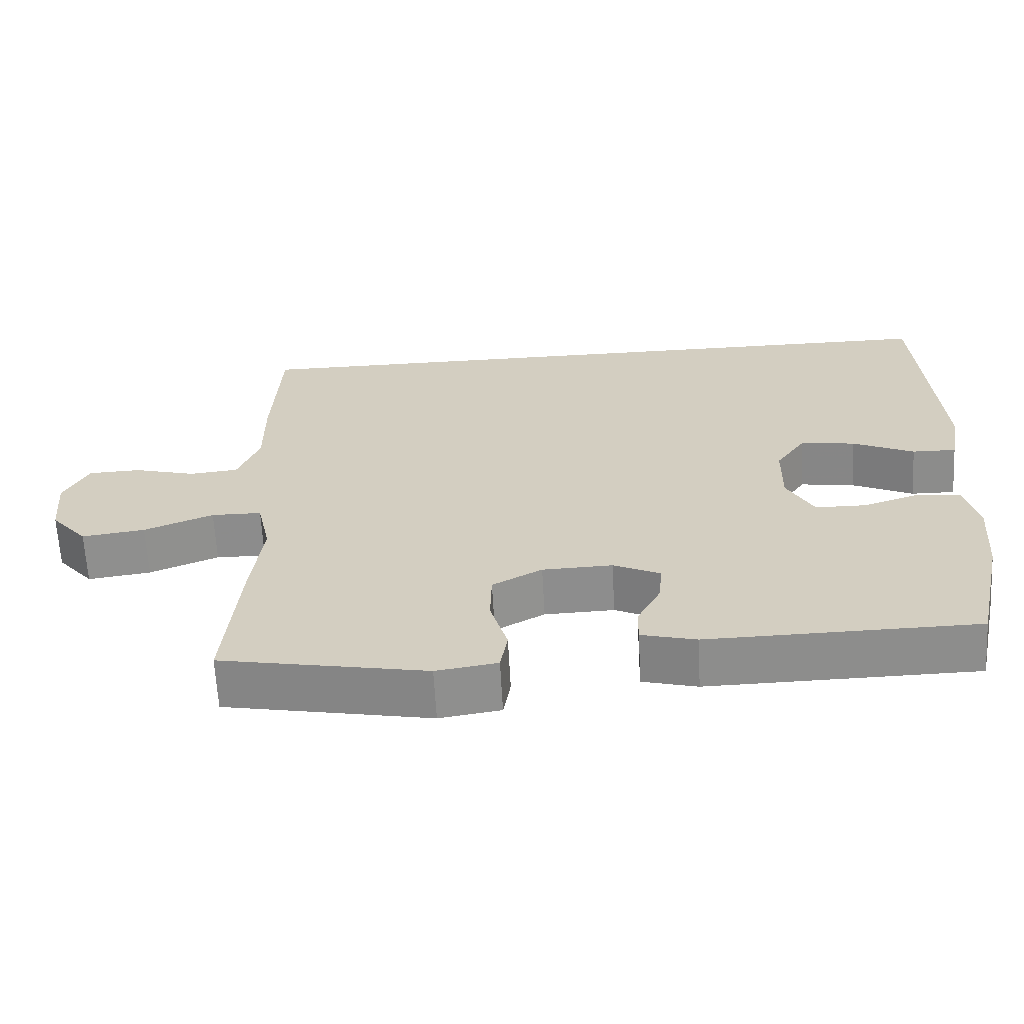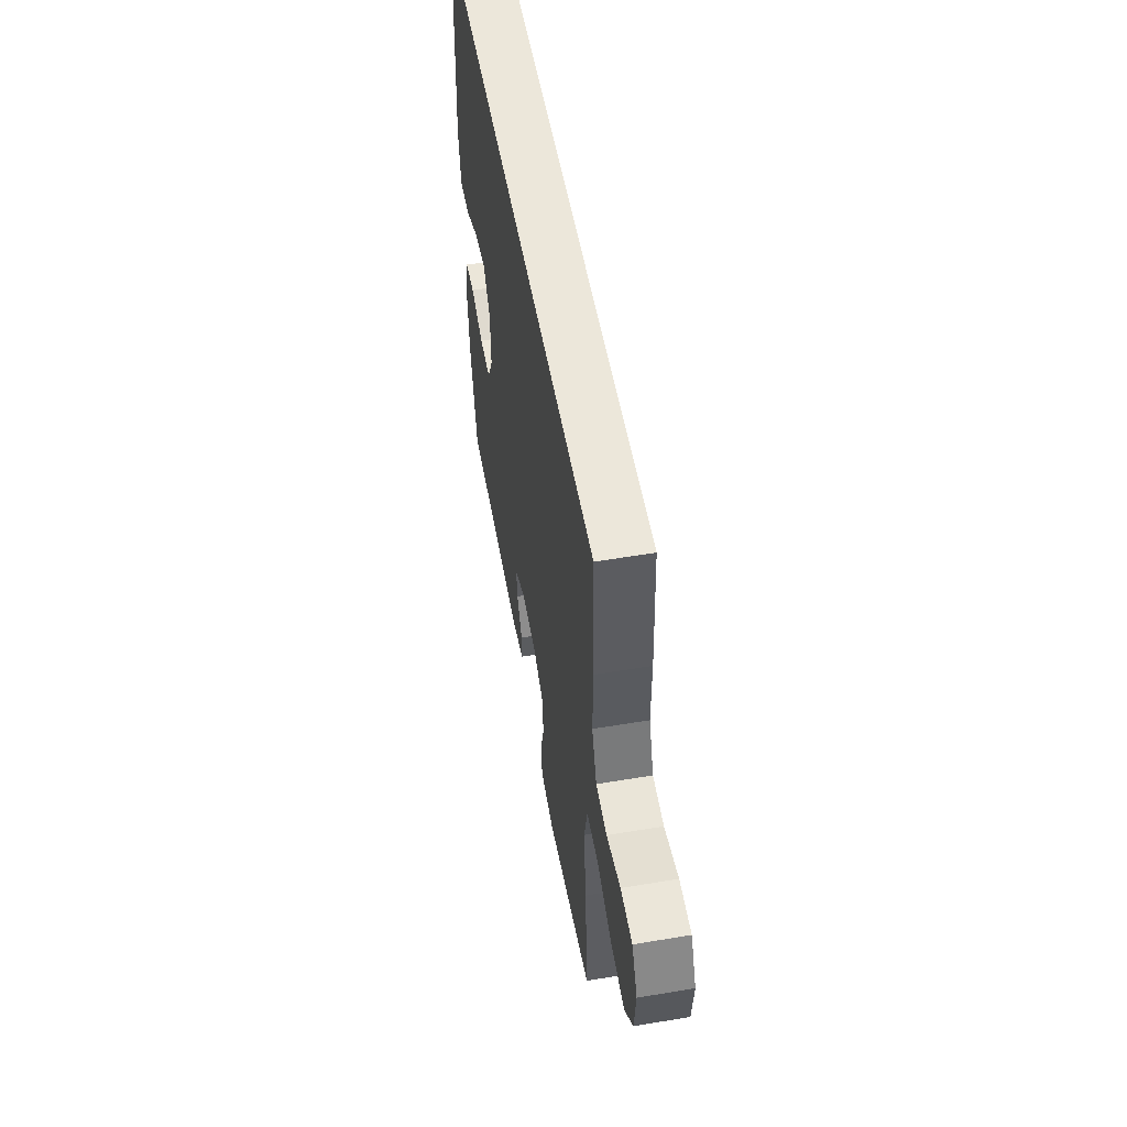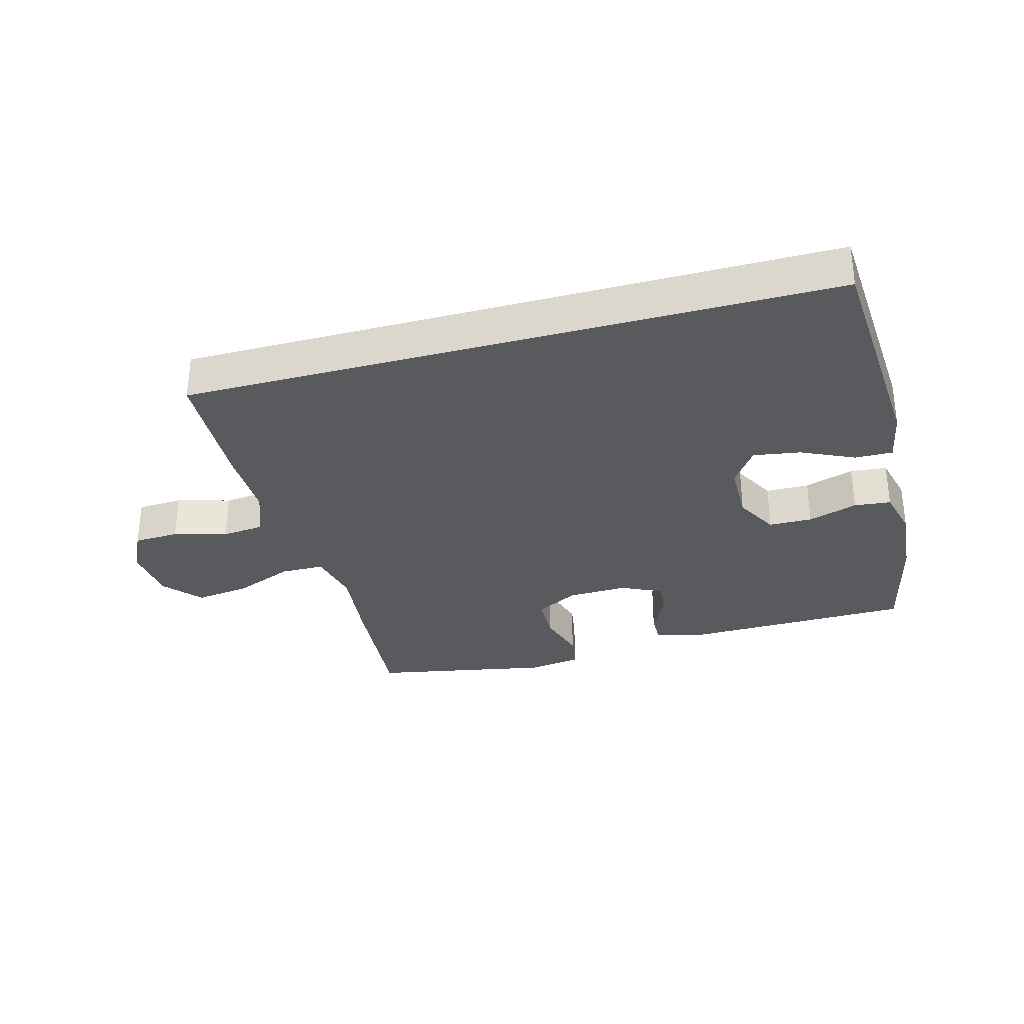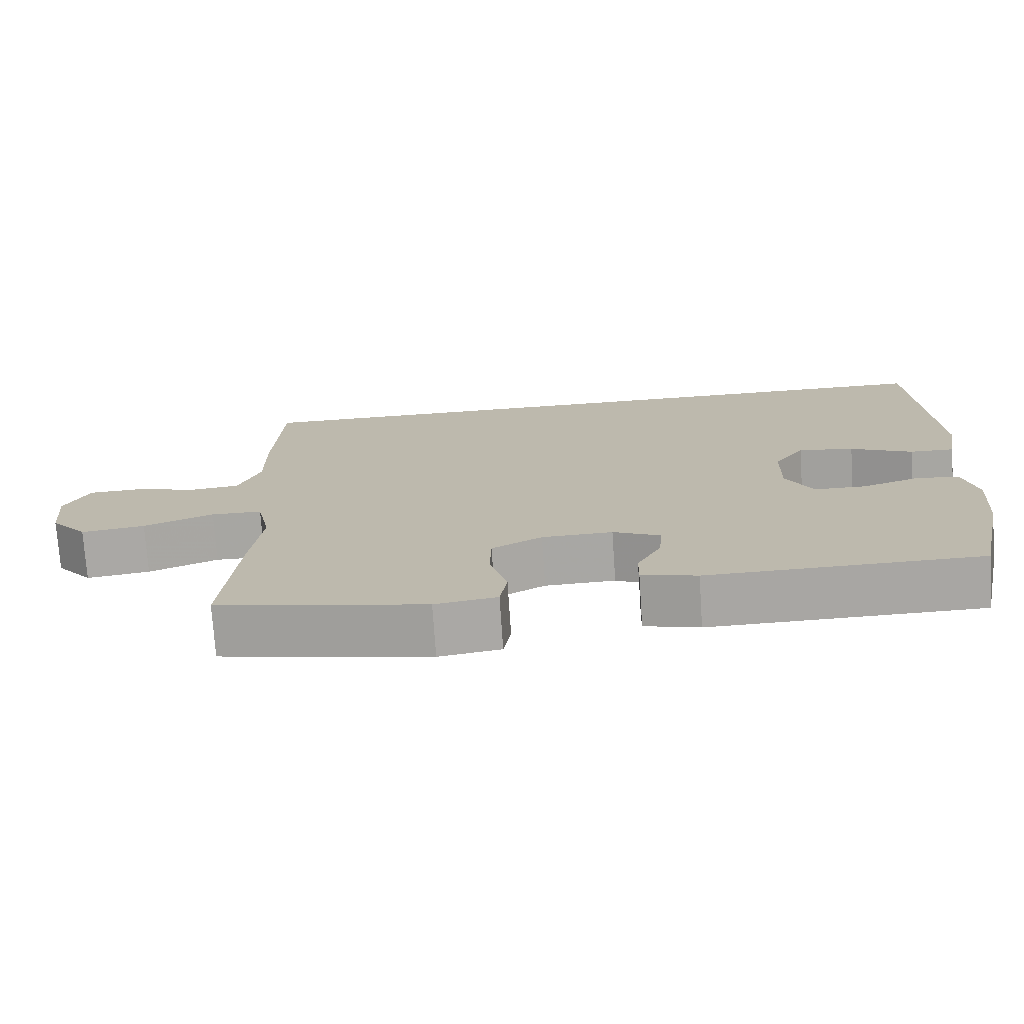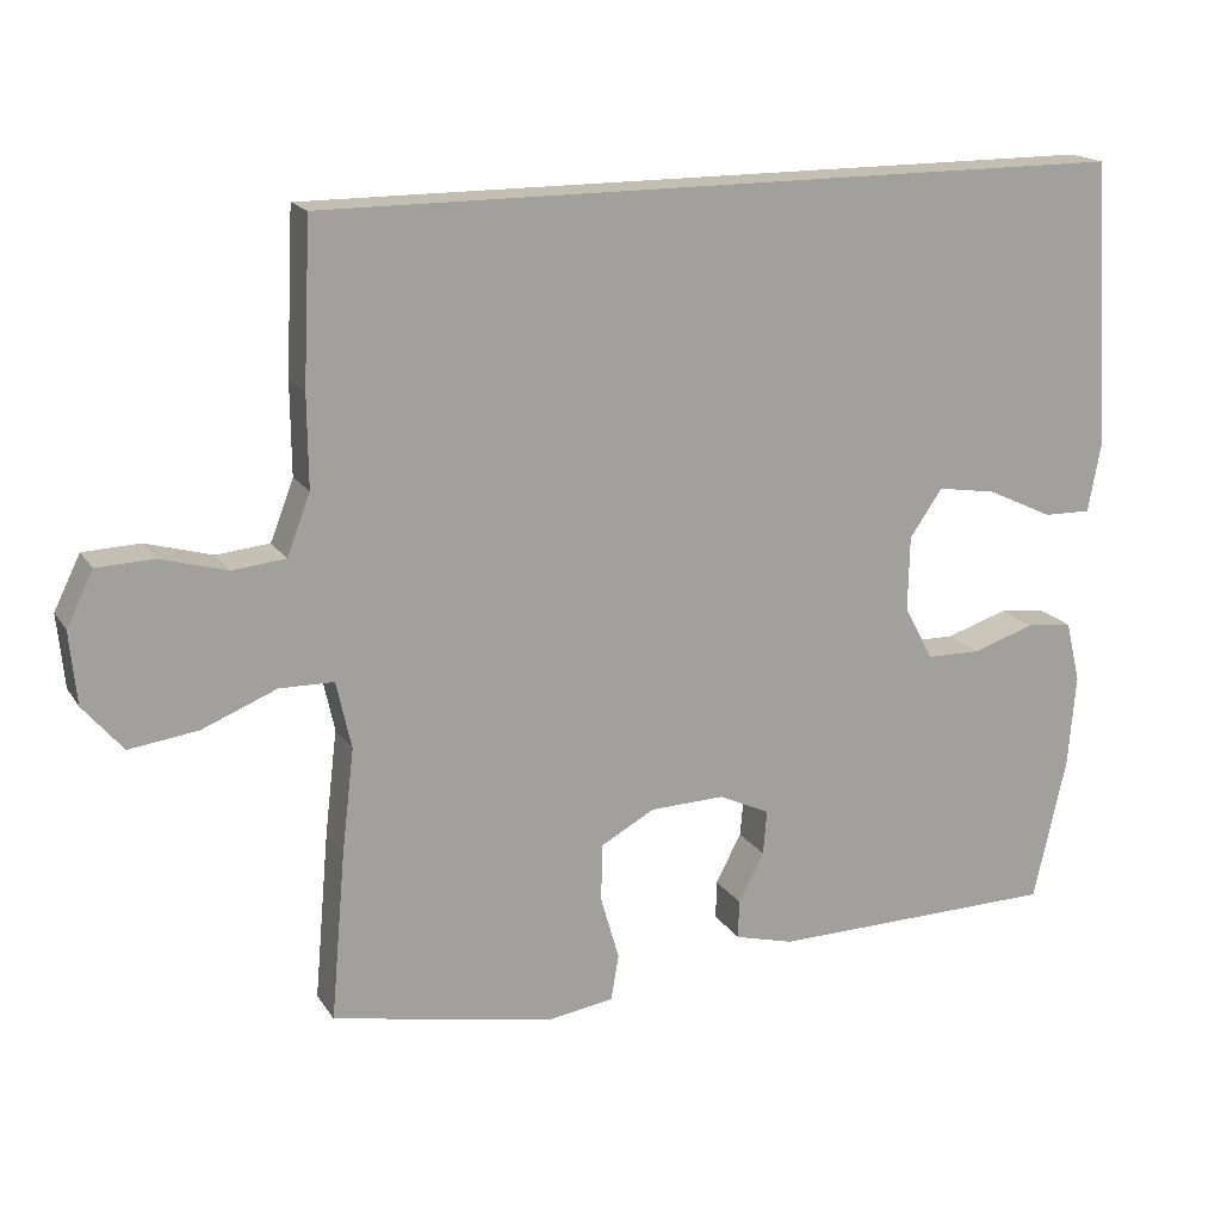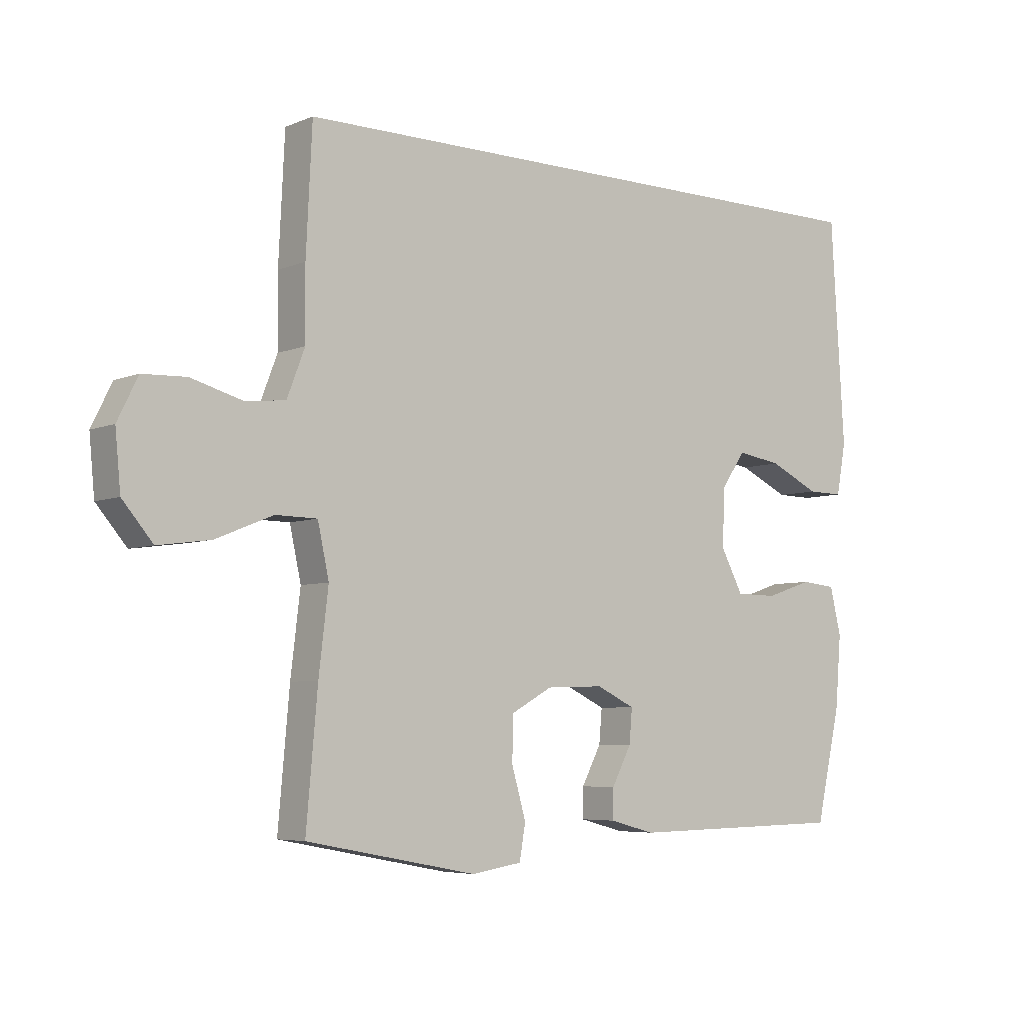
<metadata>
{"format":"obj","ext":"obj","renderer":"f3d","projection":"perspective","resolution":1024,"background":"white","views":[{"elev":-64.3,"azim":3.1,"up":"+Z"},{"elev":53.8,"azim":-100.1,"up":"+Z"},{"elev":-31.6,"azim":15.5,"up":"+Y"},{"elev":-74.2,"azim":3.8,"up":"+Z"},{"elev":17.4,"azim":-22.6,"up":"+Z"},{"elev":-5.6,"azim":-38.7,"up":"+Z"}]}
</metadata>
<code>
v -0.5 0.07 -0.5
v -0.481 0.07 -0.284
v -0.465 0.07 -0.149
v -0.484 0.07 -0.062
v -0.554 0.07 -0.061
v -0.65 0.07 -0.1
v -0.738 0.07 -0.112
v -0.789 0.07 -0.052
v -0.798 0.07 0.042
v -0.764 0.07 0.111
v -0.691 0.07 0.114
v -0.605 0.07 0.09
v -0.537 0.07 0.097
v -0.507 0.07 0.175
v -0.508 0.07 0.293
v -0.498 0.07 0.5
v 0.546 0.07 0.5
v 0.569 0.07 0.126
v 0.553 0.07 0.04
v 0.492 0.07 0.041
v 0.407 0.07 0.081
v 0.331 0.07 0.093
v 0.289 0.07 0.032
v 0.287 0.07 -0.064
v 0.324 0.07 -0.134
v 0.394 0.07 -0.135
v 0.474 0.07 -0.109
v 0.533 0.07 -0.115
v 0.552 0.07 -0.194
v 0.542 0.07 -0.314
v 0.5 0.07 -0.5
v 0.128 0.07 -0.506
v 0.052 0.07 -0.486
v 0.053 0.07 -0.436
v 0.086 0.07 -0.373
v 0.091 0.07 -0.316
v 0.026 0.07 -0.285
v -0.071 0.07 -0.288
v -0.14 0.07 -0.326
v -0.142 0.07 -0.4
v -0.118 0.07 -0.483
v -0.128 0.07 -0.542
v -0.213 0.07 -0.555
v -0.5 0 -0.5
v -0.481 0 -0.284
v -0.465 0 -0.149
v -0.484 0 -0.062
v -0.554 0 -0.061
v -0.65 0 -0.1
v -0.738 0 -0.112
v -0.789 0 -0.052
v -0.798 0 0.042
v -0.764 0 0.111
v -0.691 0 0.114
v -0.605 0 0.09
v -0.537 0 0.097
v -0.507 0 0.175
v -0.508 0 0.293
v -0.498 0 0.5
v 0.546 0 0.5
v 0.569 0 0.126
v 0.553 0 0.04
v 0.492 0 0.041
v 0.407 0 0.081
v 0.331 0 0.093
v 0.289 0 0.032
v 0.287 0 -0.064
v 0.324 0 -0.134
v 0.394 0 -0.135
v 0.474 0 -0.109
v 0.533 0 -0.115
v 0.552 0 -0.194
v 0.542 0 -0.314
v 0.5 0 -0.5
v 0.128 0 -0.506
v 0.052 0 -0.486
v 0.053 0 -0.436
v 0.086 0 -0.373
v 0.091 0 -0.316
v 0.026 0 -0.285
v -0.071 0 -0.288
v -0.14 0 -0.326
v -0.142 0 -0.4
v -0.118 0 -0.483
v -0.128 0 -0.542
v -0.213 0 -0.555
f 1 2 3
f 43 1 3
f 42 43 3
f 41 42 3
f 40 41 3
f 39 40 3 4
f 38 39 4
f 37 38 4
f 33 34 35
f 32 33 35
f 31 32 35
f 30 31 35
f 29 30 35
f 28 29 35
f 27 28 35
f 26 27 35
f 25 26 35 36
f 24 25 36 37
f 19 20 21
f 18 19 21
f 17 18 21
f 17 21 22
f 17 22 23
f 16 17 23
f 15 16 23
f 14 15 23
f 10 11 12
f 9 10 12
f 8 9 12
f 7 8 12
f 6 7 12
f 5 6 12
f 4 5 12 13
f 23 24 37
f 14 23 37
f 13 14 37
f 4 13 37
f 46 45 44
f 46 44 86
f 46 86 85
f 46 85 84
f 46 84 83
f 47 46 83 82
f 47 82 81
f 47 81 80
f 78 77 76
f 78 76 75
f 78 75 74
f 78 74 73
f 78 73 72
f 78 72 71
f 78 71 70
f 78 70 69
f 79 78 69 68
f 80 79 68 67
f 64 63 62
f 64 62 61
f 64 61 60
f 65 64 60
f 66 65 60
f 66 60 59
f 66 59 58
f 66 58 57
f 55 54 53
f 55 53 52
f 55 52 51
f 55 51 50
f 55 50 49
f 55 49 48
f 56 55 48 47
f 80 67 66
f 80 66 57
f 80 57 56
f 80 56 47
f 1 44 45 2
f 2 45 46 3
f 3 46 47 4
f 4 47 48 5
f 5 48 49 6
f 6 49 50 7
f 7 50 51 8
f 8 51 52 9
f 9 52 53 10
f 10 53 54 11
f 11 54 55 12
f 12 55 56 13
f 13 56 57 14
f 14 57 58 15
f 15 58 59 16
f 16 59 60 17
f 17 60 61 18
f 18 61 62 19
f 19 62 63 20
f 20 63 64 21
f 21 64 65 22
f 22 65 66 23
f 23 66 67 24
f 24 67 68 25
f 25 68 69 26
f 26 69 70 27
f 27 70 71 28
f 28 71 72 29
f 29 72 73 30
f 30 73 74 31
f 31 74 75 32
f 32 75 76 33
f 33 76 77 34
f 34 77 78 35
f 35 78 79 36
f 36 79 80 37
f 37 80 81 38
f 38 81 82 39
f 39 82 83 40
f 40 83 84 41
f 41 84 85 42
f 42 85 86 43
f 43 86 44 1

</code>
